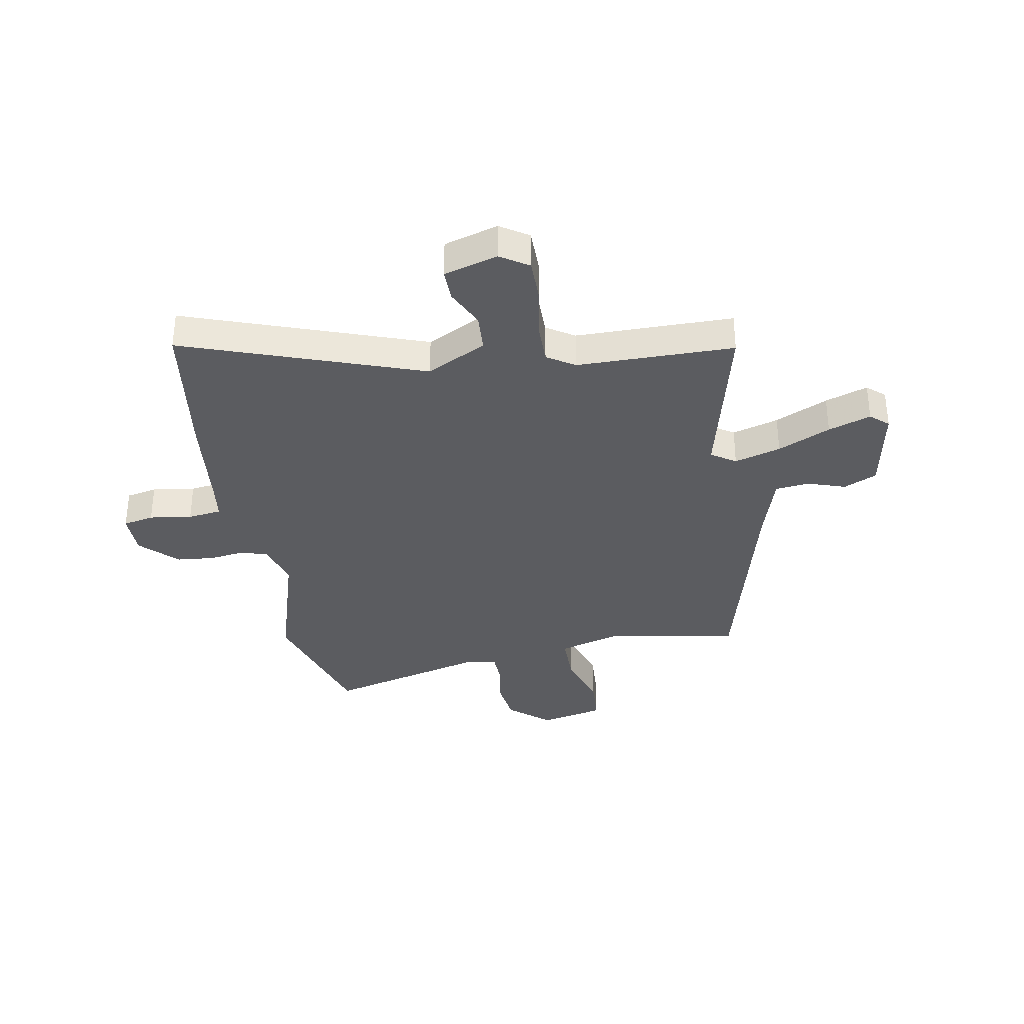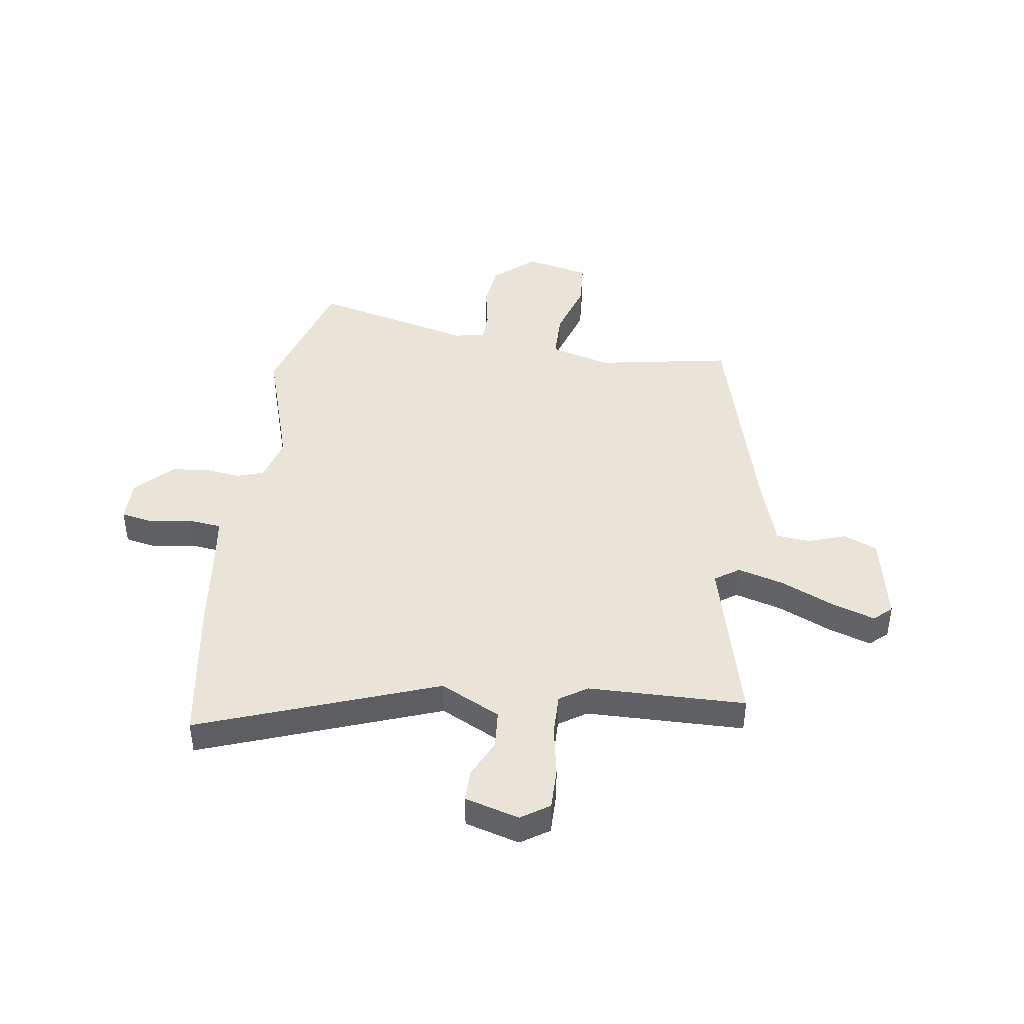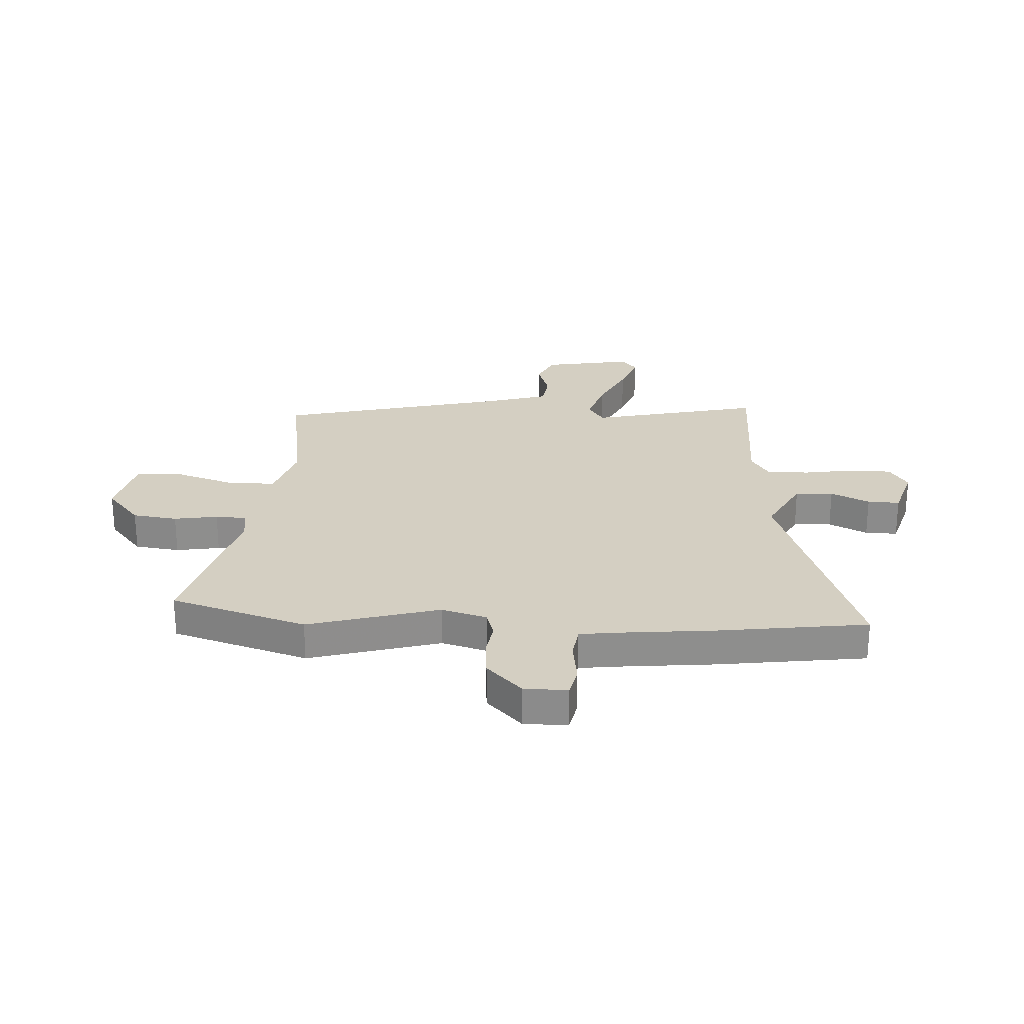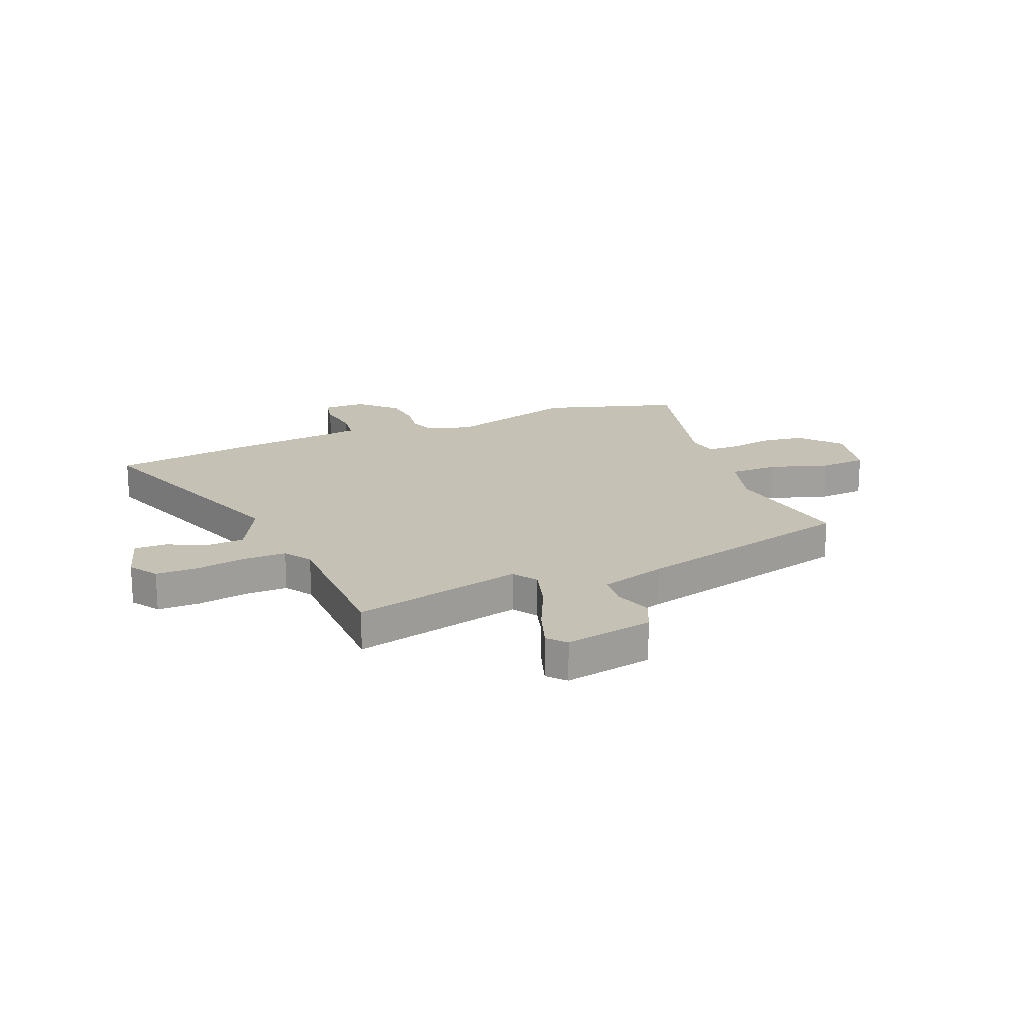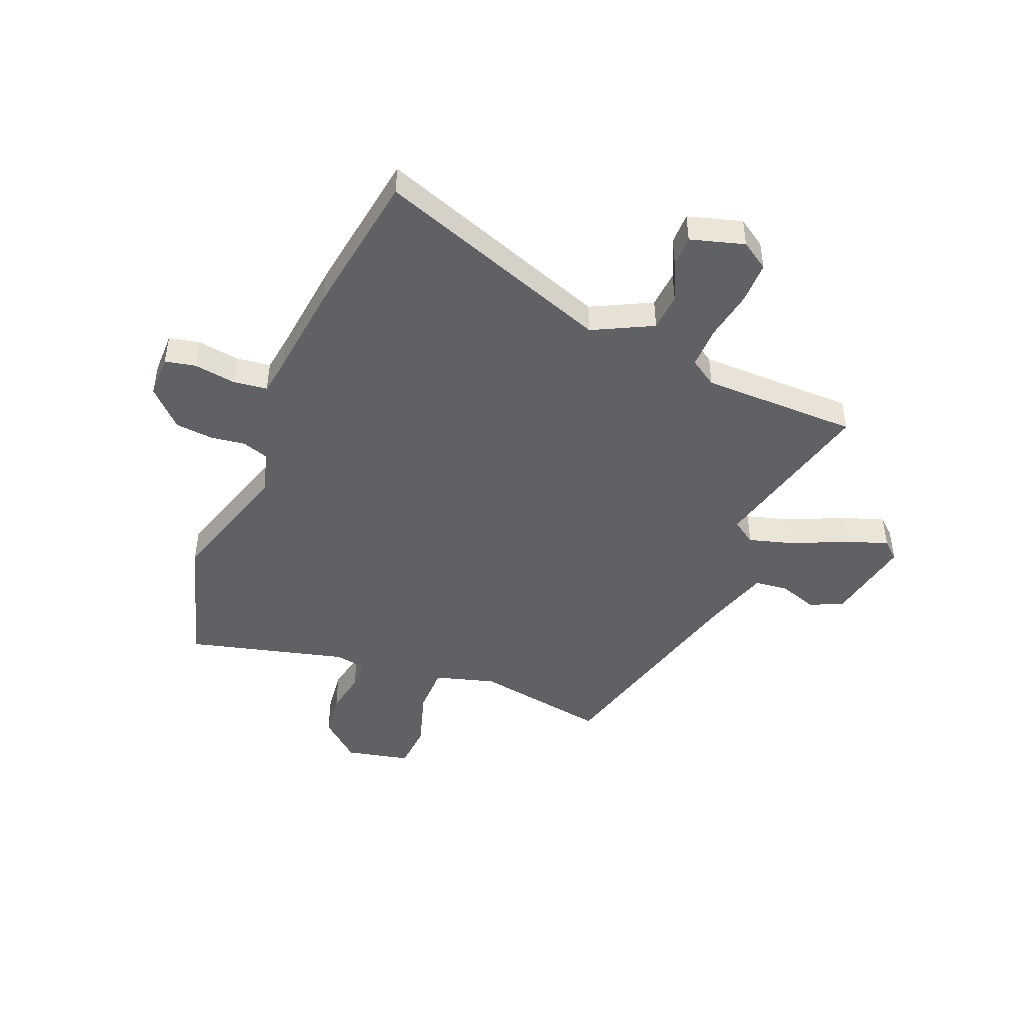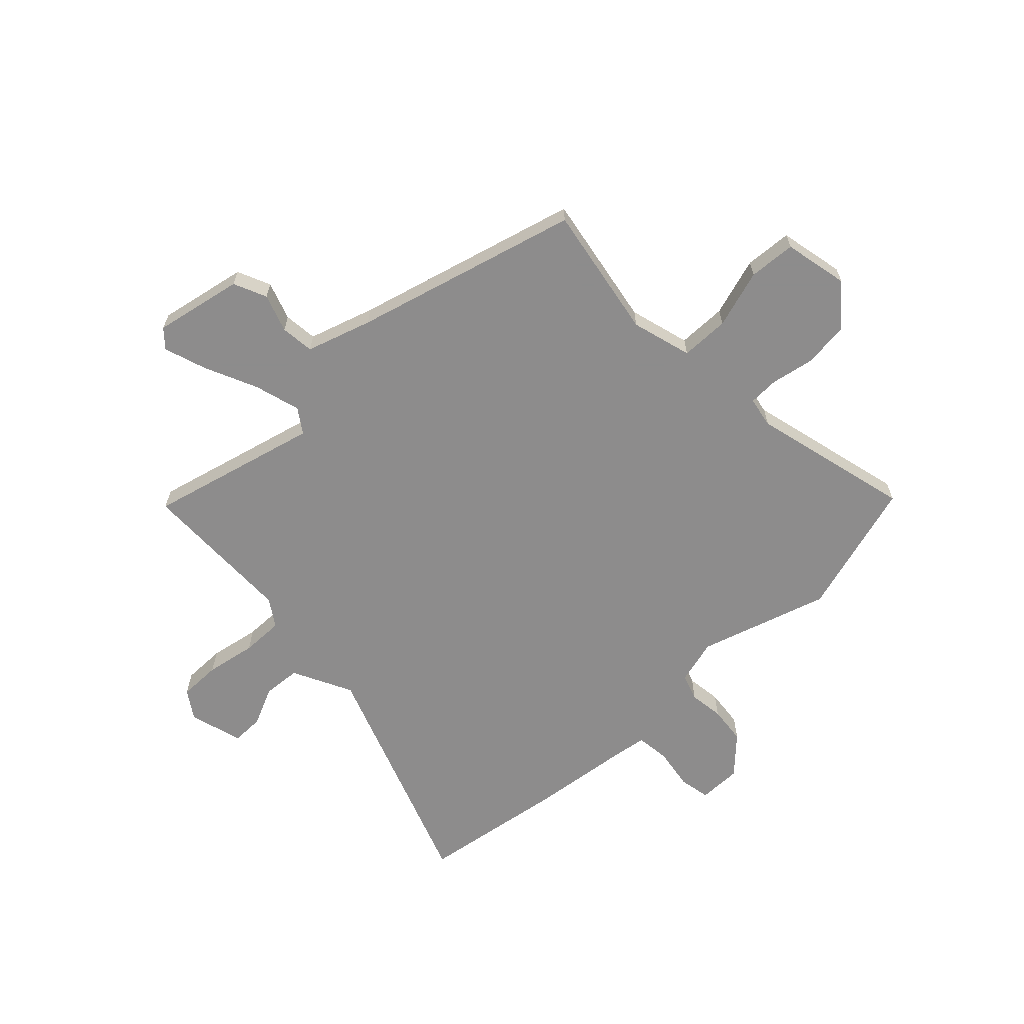
<metadata>
{"format":"obj","ext":"obj","renderer":"f3d","projection":"perspective","resolution":1024,"background":"white","views":[{"elev":-34.7,"azim":11.2,"up":"+Y"},{"elev":43.0,"azim":8.6,"up":"+Y"},{"elev":25.5,"azim":-85.3,"up":"+Y"},{"elev":18.7,"azim":68.6,"up":"+Y"},{"elev":-45.9,"azim":-21.4,"up":"+Y"},{"elev":-64.3,"azim":134.1,"up":"+Y"}]}
</metadata>
<code>
v 0.535 0.07 0.494
v 0.452 0.07 0.176
v 0.497 0.07 0.145
v 0.584 0.07 0.169
v 0.683 0.07 0.213
v 0.763 0.07 0.239
v 0.796 0.07 0.209
v 0.762 0.07 0.044
v 0.7 0.07 0.017
v 0.629 0.07 0.042
v 0.566 0.07 0.036
v 0.526 0.07 -0.086
v 0.41 0.07 -0.504
v 0.159 0.07 -0.458
v 0.046 0.07 -0.489
v 0.044 0.07 -0.58
v 0.077 0.07 -0.69
v 0.07 0.07 -0.778
v -0.051 0.07 -0.803
v -0.126 0.07 -0.737
v -0.135 0.07 -0.653
v -0.119 0.07 -0.572
v -0.12 0.07 -0.515
v -0.178 0.07 -0.504
v -0.478 0.07 -0.577
v -0.551 0.07 -0.321
v -0.474 0.07 -0.079
v -0.496 0.07 0.006
v -0.546 0.07 0.023
v -0.611 0.07 0.015
v -0.682 0.07 0.023
v -0.747 0.07 0.09
v -0.746 0.07 0.171
v -0.688 0.07 0.182
v -0.609 0.07 0.169
v -0.546 0.07 0.176
v -0.535 0.07 0.246
v -0.512 0.07 0.426
v -0.467 0.07 0.7
v -0.026 0.07 0.535
v 0.086 0.07 0.59
v 0.092 0.07 0.661
v 0.059 0.07 0.734
v 0.059 0.07 0.794
v 0.16 0.07 0.822
v 0.212 0.07 0.787
v 0.211 0.07 0.708
v 0.193 0.07 0.614
v 0.191 0.07 0.535
v 0.242 0.07 0.501
v 0.535 0 0.494
v 0.452 0 0.176
v 0.497 0 0.145
v 0.584 0 0.169
v 0.683 0 0.213
v 0.763 0 0.239
v 0.796 0 0.209
v 0.762 0 0.044
v 0.7 0 0.017
v 0.629 0 0.042
v 0.566 0 0.036
v 0.526 0 -0.086
v 0.41 0 -0.504
v 0.159 0 -0.458
v 0.046 0 -0.489
v 0.044 0 -0.58
v 0.077 0 -0.69
v 0.07 0 -0.778
v -0.051 0 -0.803
v -0.126 0 -0.737
v -0.135 0 -0.653
v -0.119 0 -0.572
v -0.12 0 -0.515
v -0.178 0 -0.504
v -0.478 0 -0.577
v -0.551 0 -0.321
v -0.474 0 -0.079
v -0.496 0 0.006
v -0.546 0 0.023
v -0.611 0 0.015
v -0.682 0 0.023
v -0.747 0 0.09
v -0.746 0 0.171
v -0.688 0 0.182
v -0.609 0 0.169
v -0.546 0 0.176
v -0.535 0 0.246
v -0.512 0 0.426
v -0.467 0 0.7
v -0.026 0 0.535
v 0.086 0 0.59
v 0.092 0 0.661
v 0.059 0 0.734
v 0.059 0 0.794
v 0.16 0 0.822
v 0.212 0 0.787
v 0.211 0 0.708
v 0.193 0 0.614
v 0.191 0 0.535
v 0.242 0 0.501
f 45 46 47 48
f 45 48 49
f 42 43 44 45
f 41 42 45 49
f 40 41 49 50
f 37 38 39 40
f 36 37 40 50
f 32 33 34 35
f 32 35 36
f 29 30 31 32
f 29 32 36 50
f 24 25 26 27
f 23 24 27 28
f 19 20 21 22
f 19 22 23
f 16 17 18 19
f 15 16 19 23
f 14 15 23 28
f 12 13 14 28
f 7 8 9 10
f 7 10 11
f 4 5 6 7
f 3 4 7 11
f 2 3 11 12
f 50 1 2
f 28 29 50
f 2 12 28 50
f 98 97 96 95
f 99 98 95
f 95 94 93 92
f 99 95 92 91
f 100 99 91 90
f 90 89 88 87
f 100 90 87 86
f 85 84 83 82
f 86 85 82
f 82 81 80 79
f 100 86 82 79
f 77 76 75 74
f 78 77 74 73
f 72 71 70 69
f 73 72 69
f 69 68 67 66
f 73 69 66 65
f 78 73 65 64
f 78 64 63 62
f 60 59 58 57
f 61 60 57
f 57 56 55 54
f 61 57 54 53
f 62 61 53 52
f 52 51 100
f 100 79 78
f 100 78 62 52
f 1 51 52 2
f 2 52 53 3
f 3 53 54 4
f 4 54 55 5
f 5 55 56 6
f 6 56 57 7
f 7 57 58 8
f 8 58 59 9
f 9 59 60 10
f 10 60 61 11
f 11 61 62 12
f 12 62 63 13
f 13 63 64 14
f 14 64 65 15
f 15 65 66 16
f 16 66 67 17
f 17 67 68 18
f 18 68 69 19
f 19 69 70 20
f 20 70 71 21
f 21 71 72 22
f 22 72 73 23
f 23 73 74 24
f 24 74 75 25
f 25 75 76 26
f 26 76 77 27
f 27 77 78 28
f 28 78 79 29
f 29 79 80 30
f 30 80 81 31
f 31 81 82 32
f 32 82 83 33
f 33 83 84 34
f 34 84 85 35
f 35 85 86 36
f 36 86 87 37
f 37 87 88 38
f 38 88 89 39
f 39 89 90 40
f 40 90 91 41
f 41 91 92 42
f 42 92 93 43
f 43 93 94 44
f 44 94 95 45
f 45 95 96 46
f 46 96 97 47
f 47 97 98 48
f 48 98 99 49
f 49 99 100 50
f 50 100 51 1

</code>
